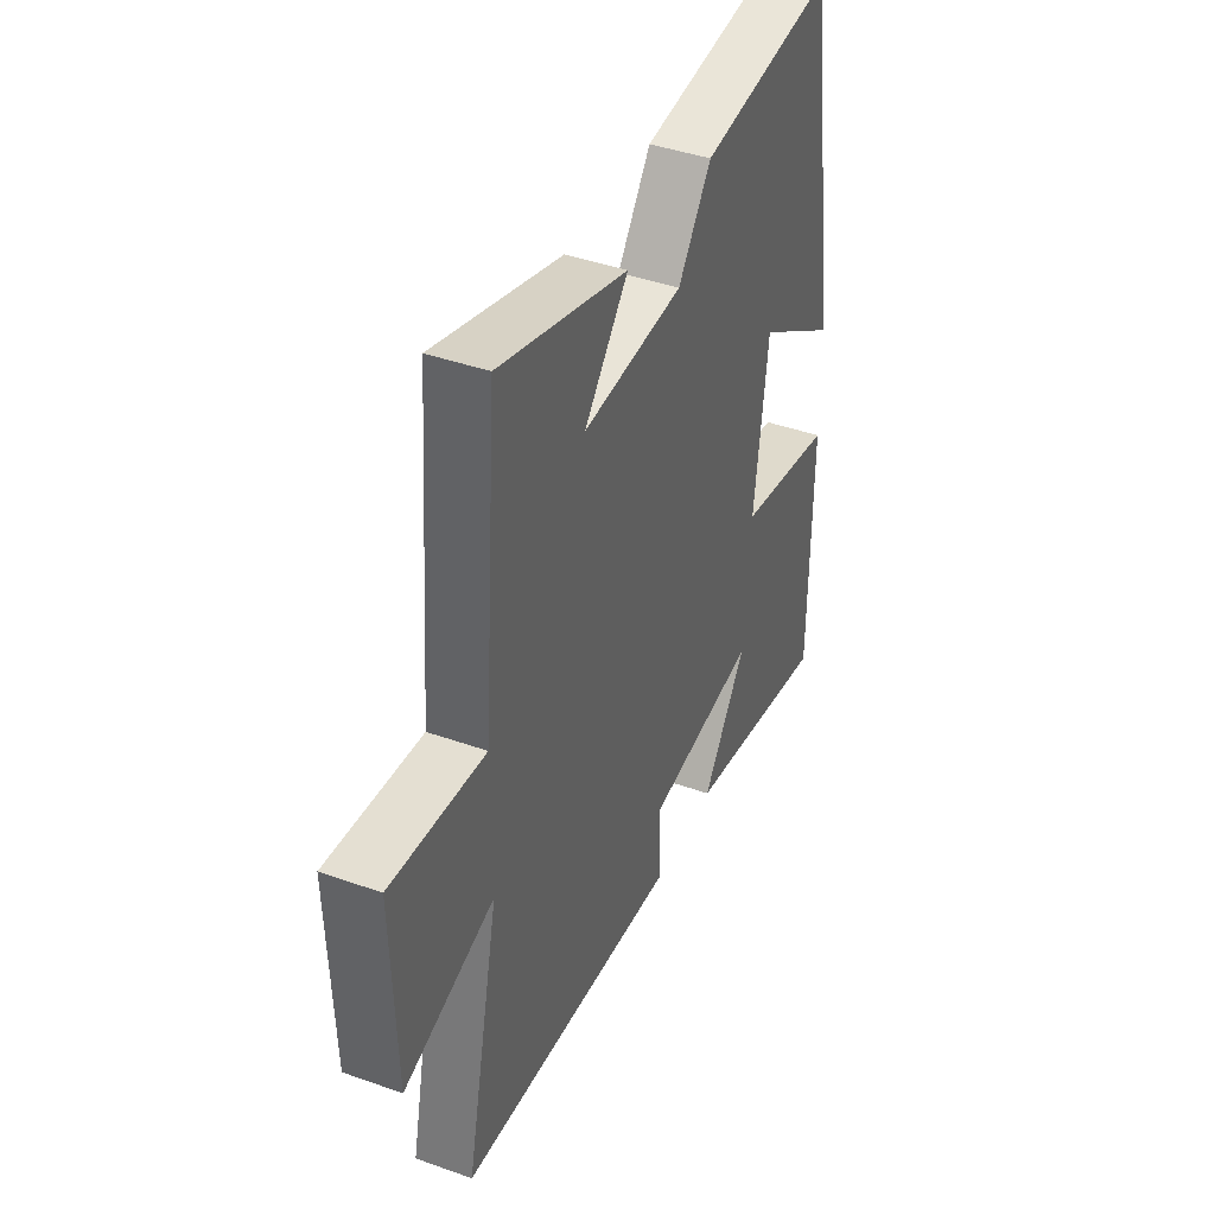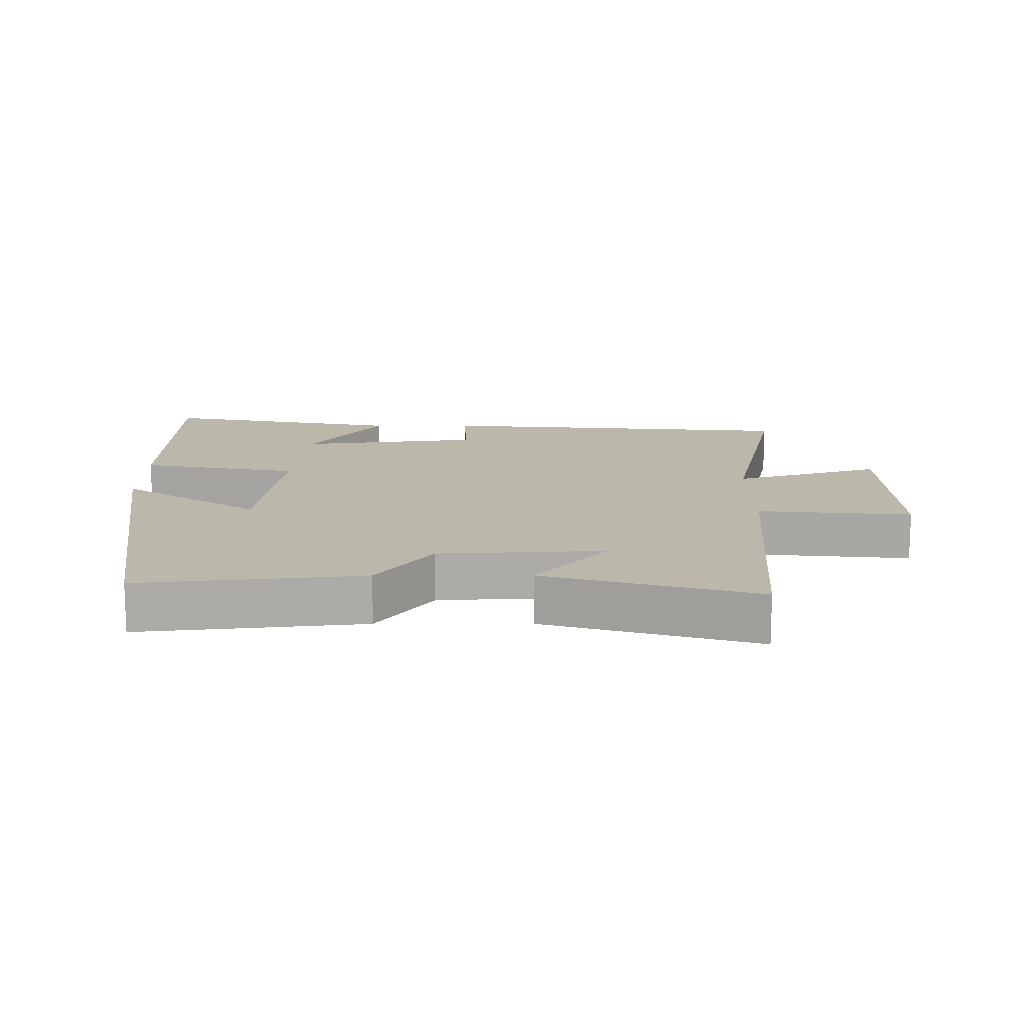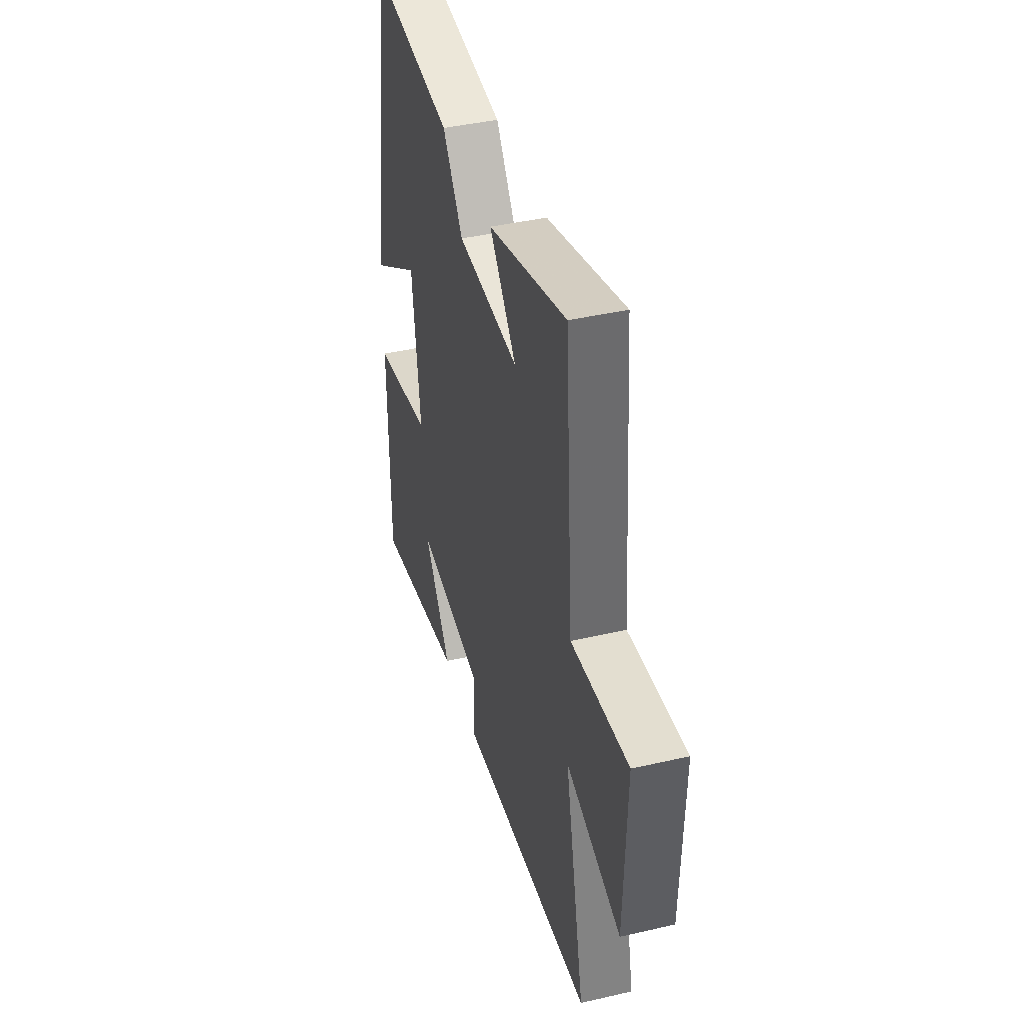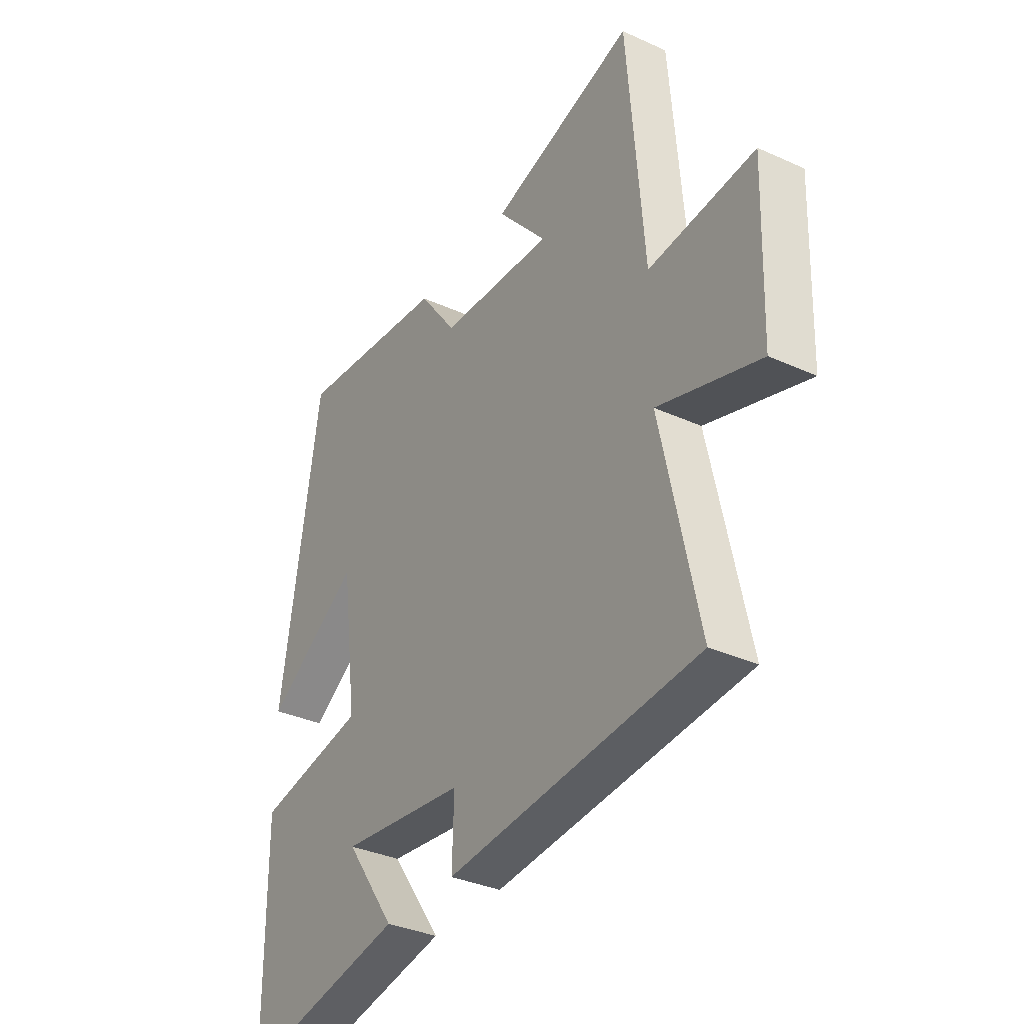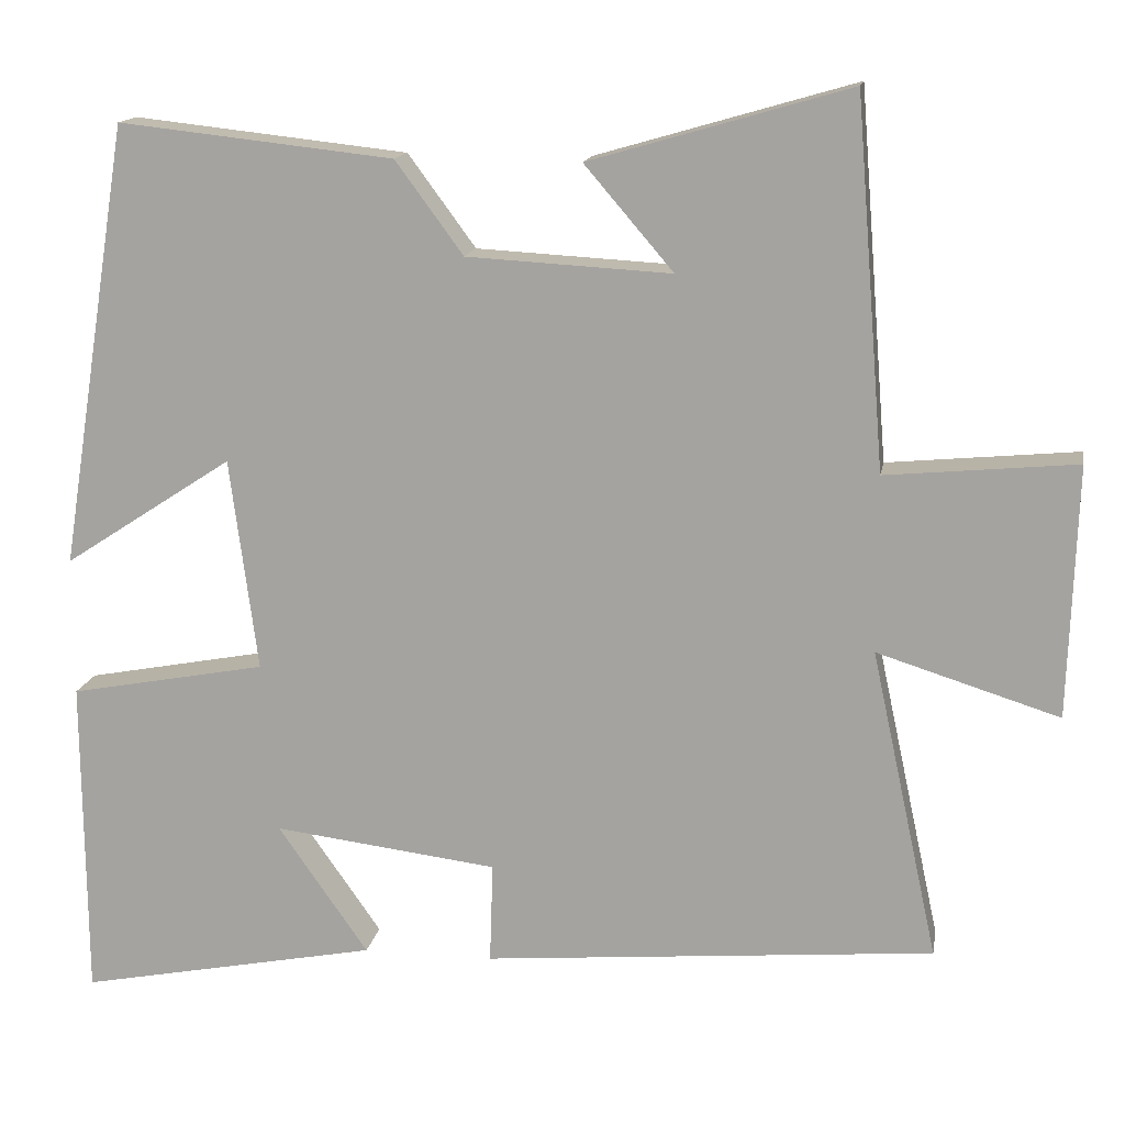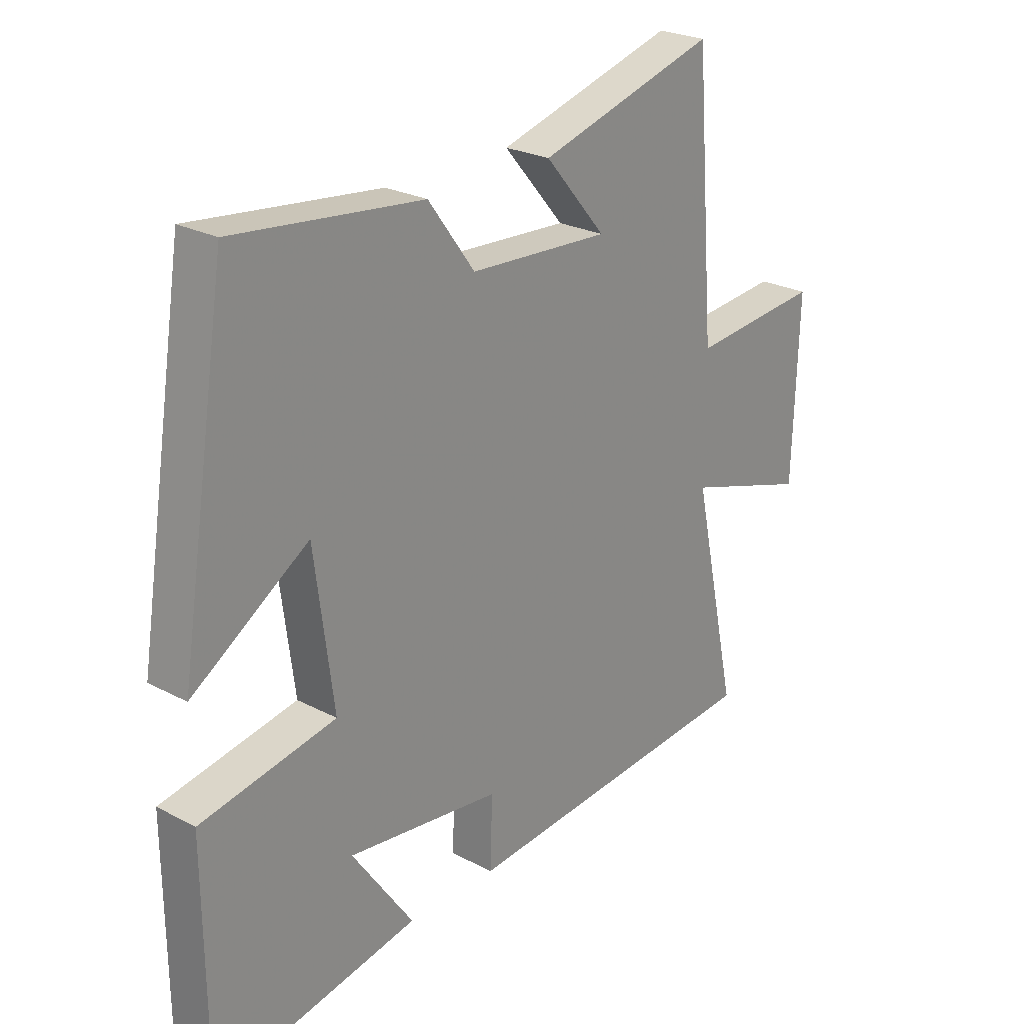
<metadata>
{"format":"obj","ext":"obj","renderer":"f3d","projection":"perspective","resolution":1024,"background":"white","views":[{"elev":41.5,"azim":113.3,"up":"+Z"},{"elev":14.4,"azim":-0.1,"up":"+Y"},{"elev":41.6,"azim":74.4,"up":"+Z"},{"elev":-34.4,"azim":58.5,"up":"+Z"},{"elev":14.6,"azim":9.8,"up":"+Z"},{"elev":24.8,"azim":-49.2,"up":"+Z"}]}
</metadata>
<code>
v -0.414 0.07 0.537
v -0.078 0.07 0.5
v 0.005 0.07 0.387
v 0.255 0.07 0.373
v 0.146 0.07 0.5
v 0.464 0.07 0.592
v 0.5 0.07 0.142
v 0.733 0.07 0.164
v 0.723 0.07 -0.144
v 0.5 0.07 -0.074
v 0.582 0.07 -0.453
v 0.03 0.07 -0.5
v 0.034 0.07 -0.377
v -0.24 0.07 -0.343
v -0.13 0.07 -0.5
v -0.497 0.07 -0.571
v -0.5 0.07 -0.176
v -0.259 0.07 -0.131
v -0.293 0.07 0.129
v -0.5 0.07 -0.006
v -0.414 0 0.537
v -0.078 0 0.5
v 0.005 0 0.387
v 0.255 0 0.373
v 0.146 0 0.5
v 0.464 0 0.592
v 0.5 0 0.142
v 0.733 0 0.164
v 0.723 0 -0.144
v 0.5 0 -0.074
v 0.582 0 -0.453
v 0.03 0 -0.5
v 0.034 0 -0.377
v -0.24 0 -0.343
v -0.13 0 -0.5
v -0.497 0 -0.571
v -0.5 0 -0.176
v -0.259 0 -0.131
v -0.293 0 0.129
v -0.5 0 -0.006
f 1 2 3
f 20 1 3
f 19 20 3
f 18 19 3 4
f 16 17 18
f 16 18 4
f 14 15 16
f 14 16 4
f 13 14 4
f 12 13 4
f 11 12 4
f 10 11 4
f 7 8 9 10
f 7 10 4
f 4 5 6 7
f 23 22 21
f 23 21 40
f 23 40 39
f 24 23 39 38
f 38 37 36
f 24 38 36
f 36 35 34
f 24 36 34
f 24 34 33
f 24 33 32
f 24 32 31
f 24 31 30
f 30 29 28 27
f 24 30 27
f 27 26 25 24
f 1 21 22 2
f 2 22 23 3
f 3 23 24 4
f 4 24 25 5
f 5 25 26 6
f 6 26 27 7
f 7 27 28 8
f 8 28 29 9
f 9 29 30 10
f 10 30 31 11
f 11 31 32 12
f 12 32 33 13
f 13 33 34 14
f 14 34 35 15
f 15 35 36 16
f 16 36 37 17
f 17 37 38 18
f 18 38 39 19
f 19 39 40 20
f 20 40 21 1

</code>
